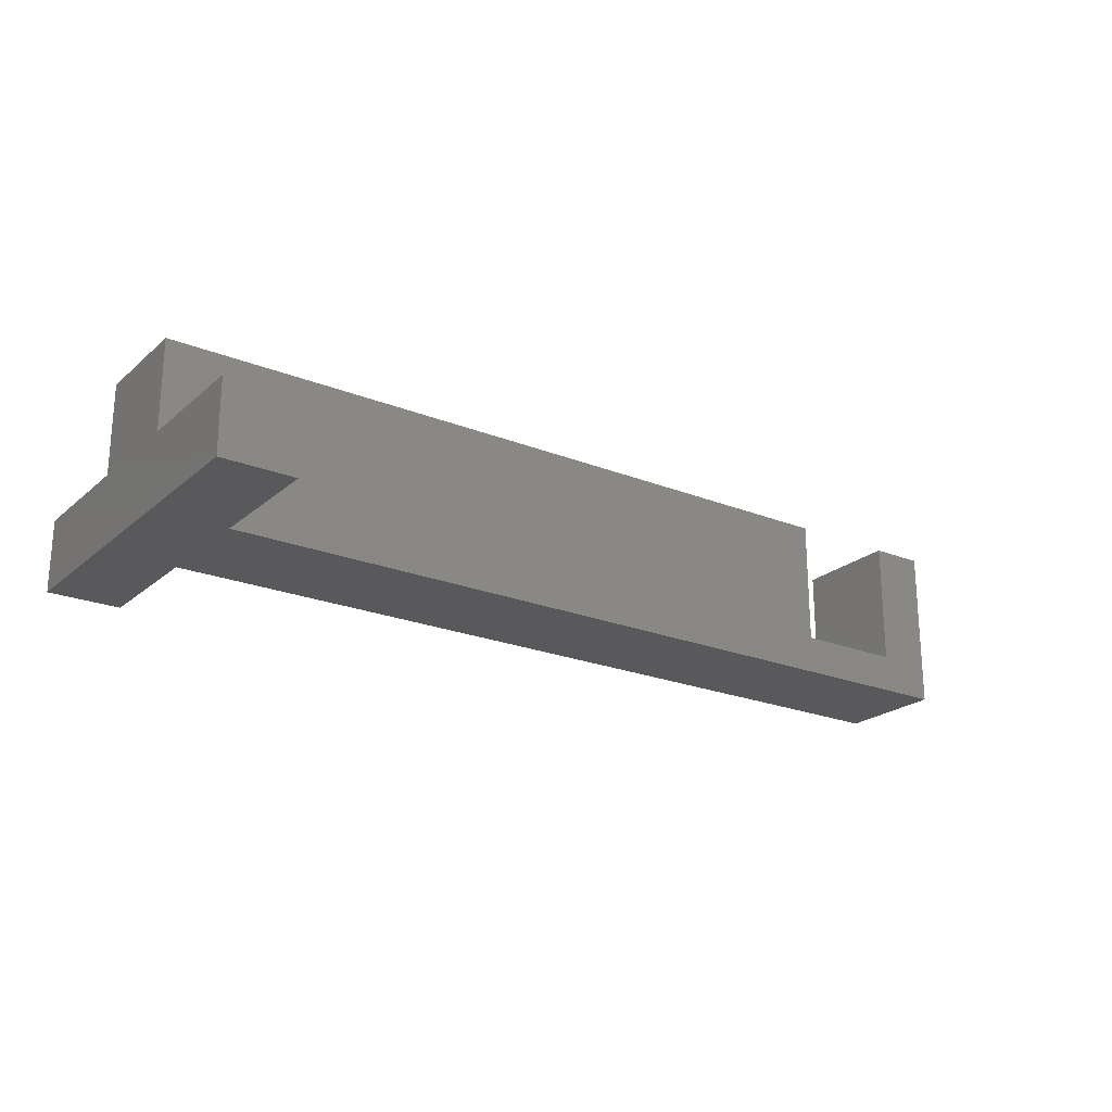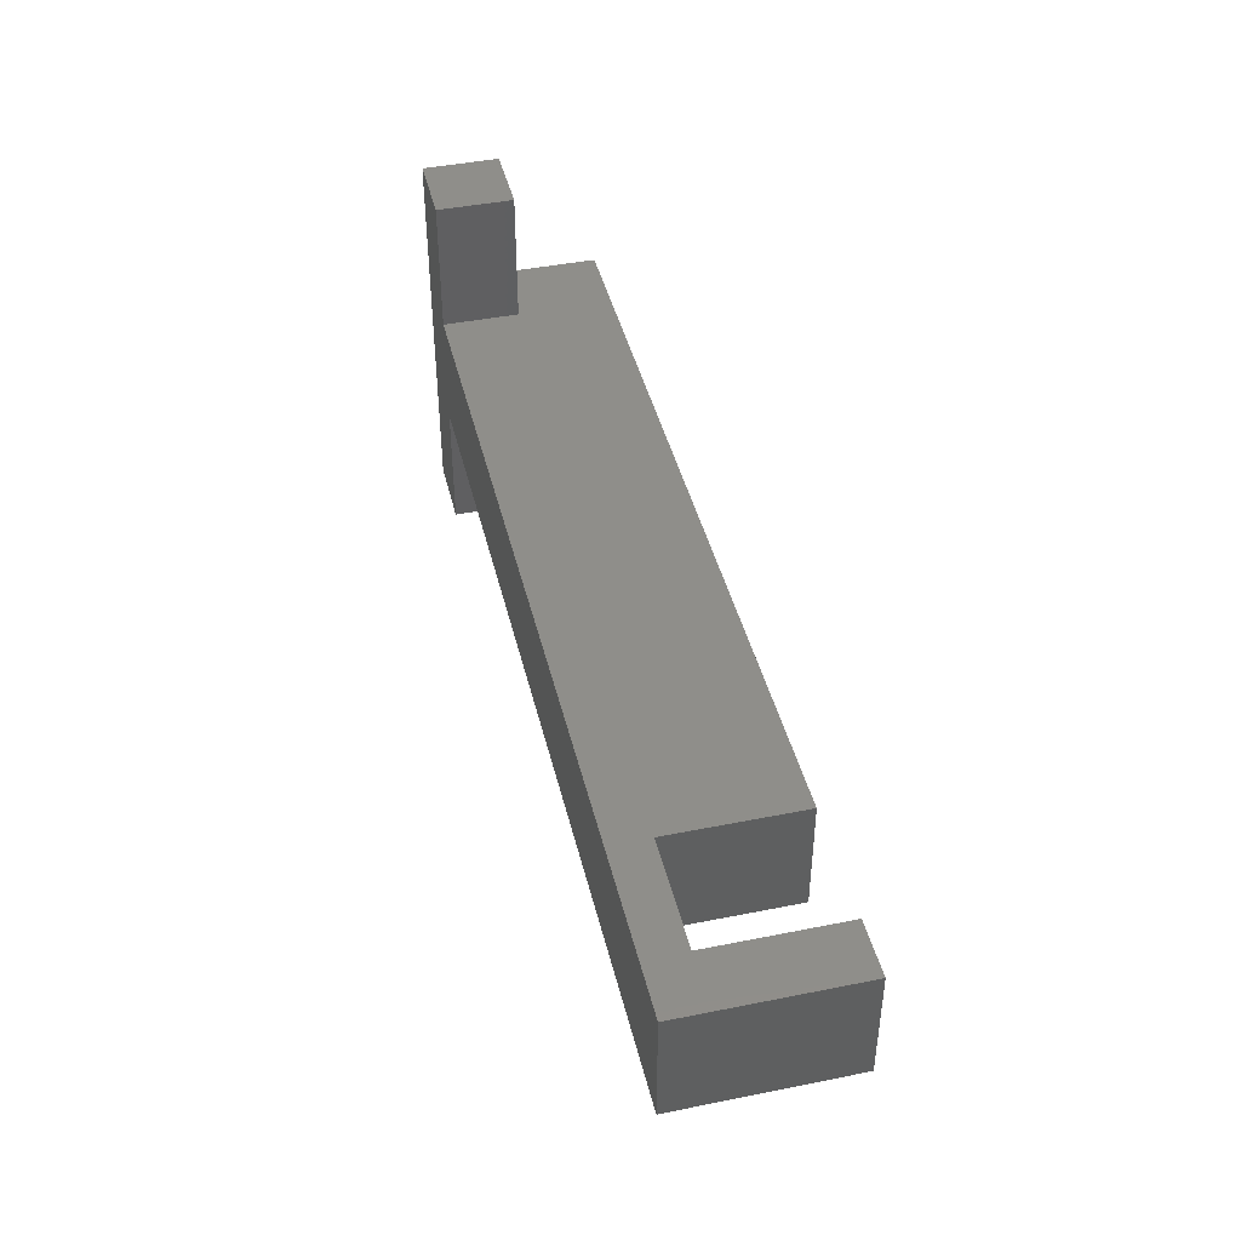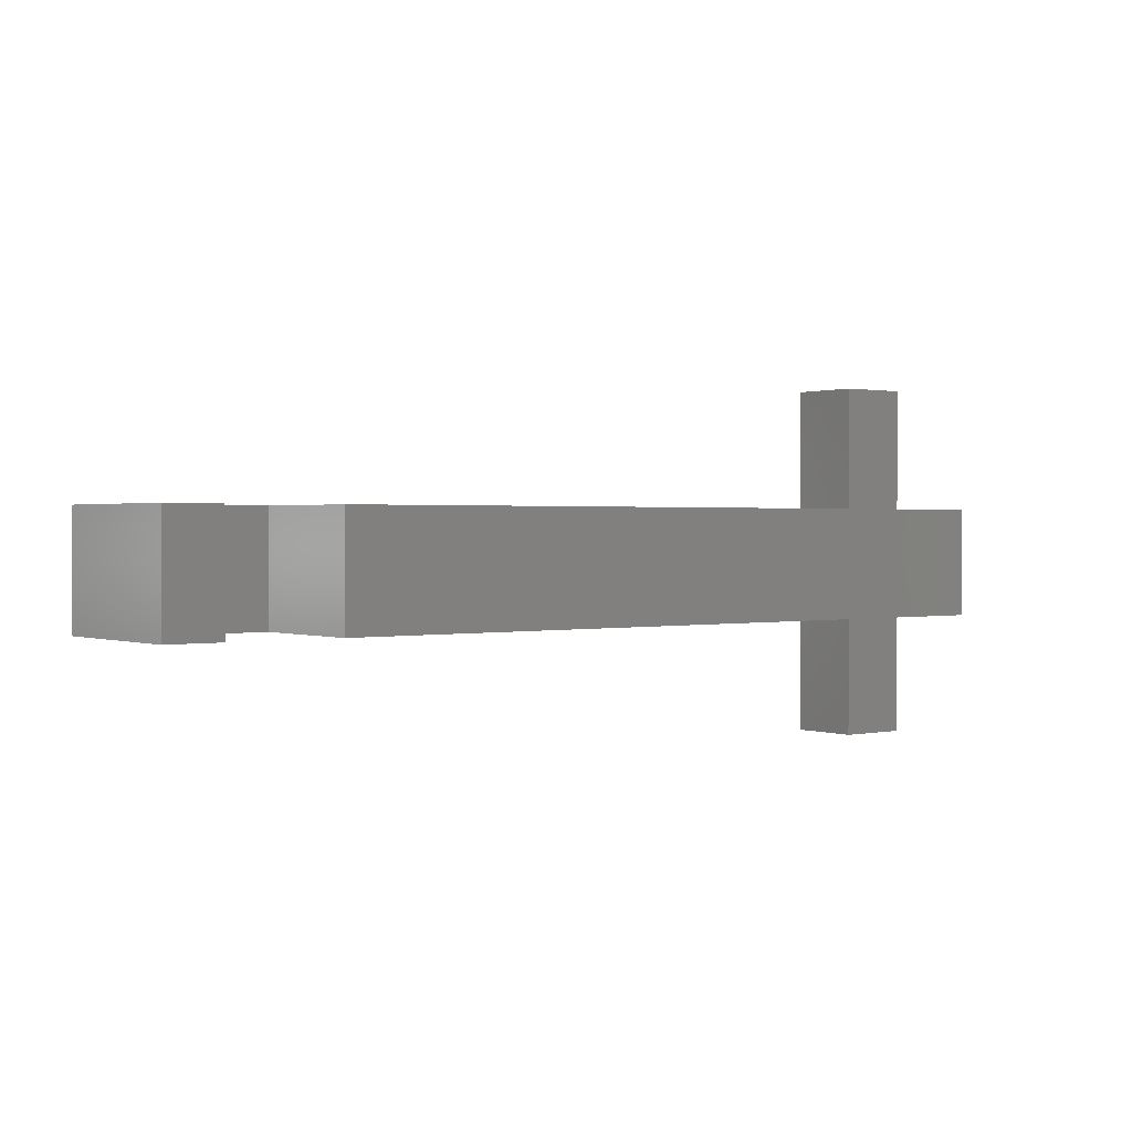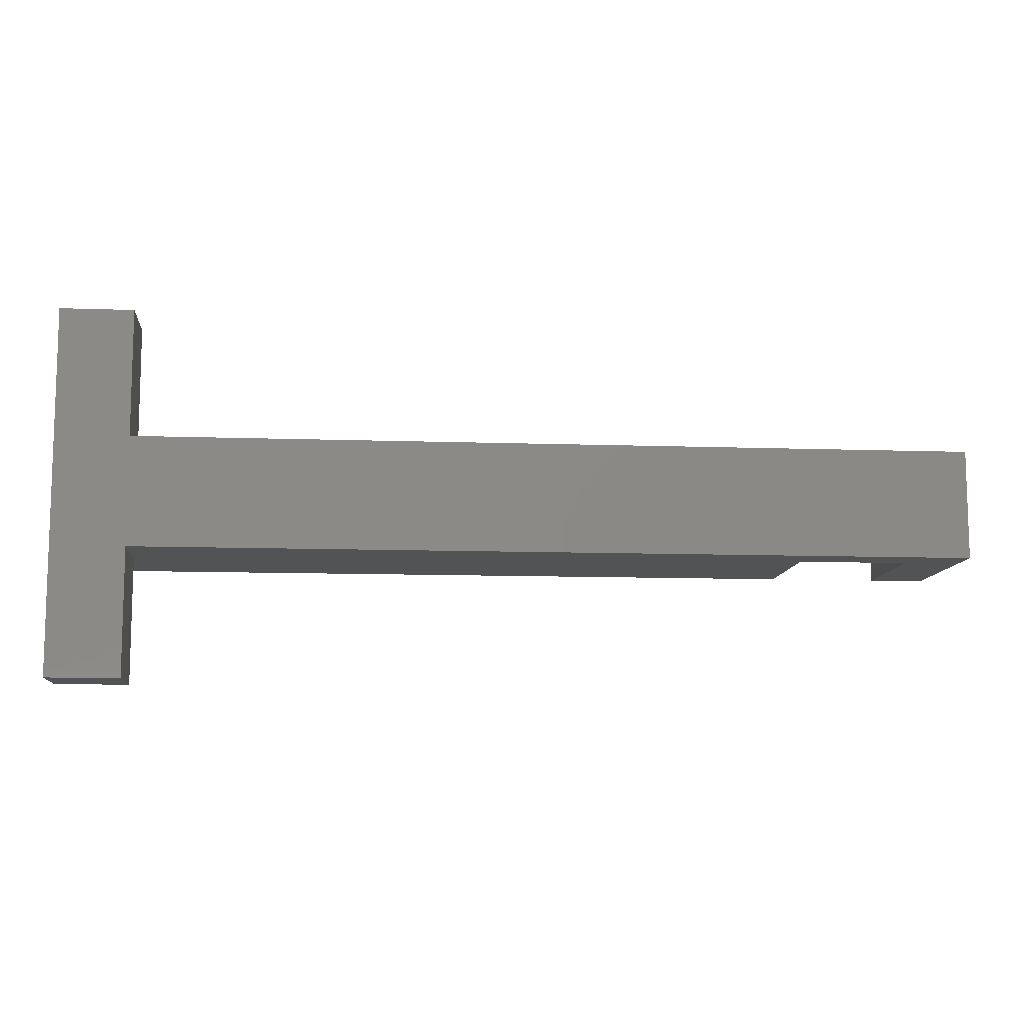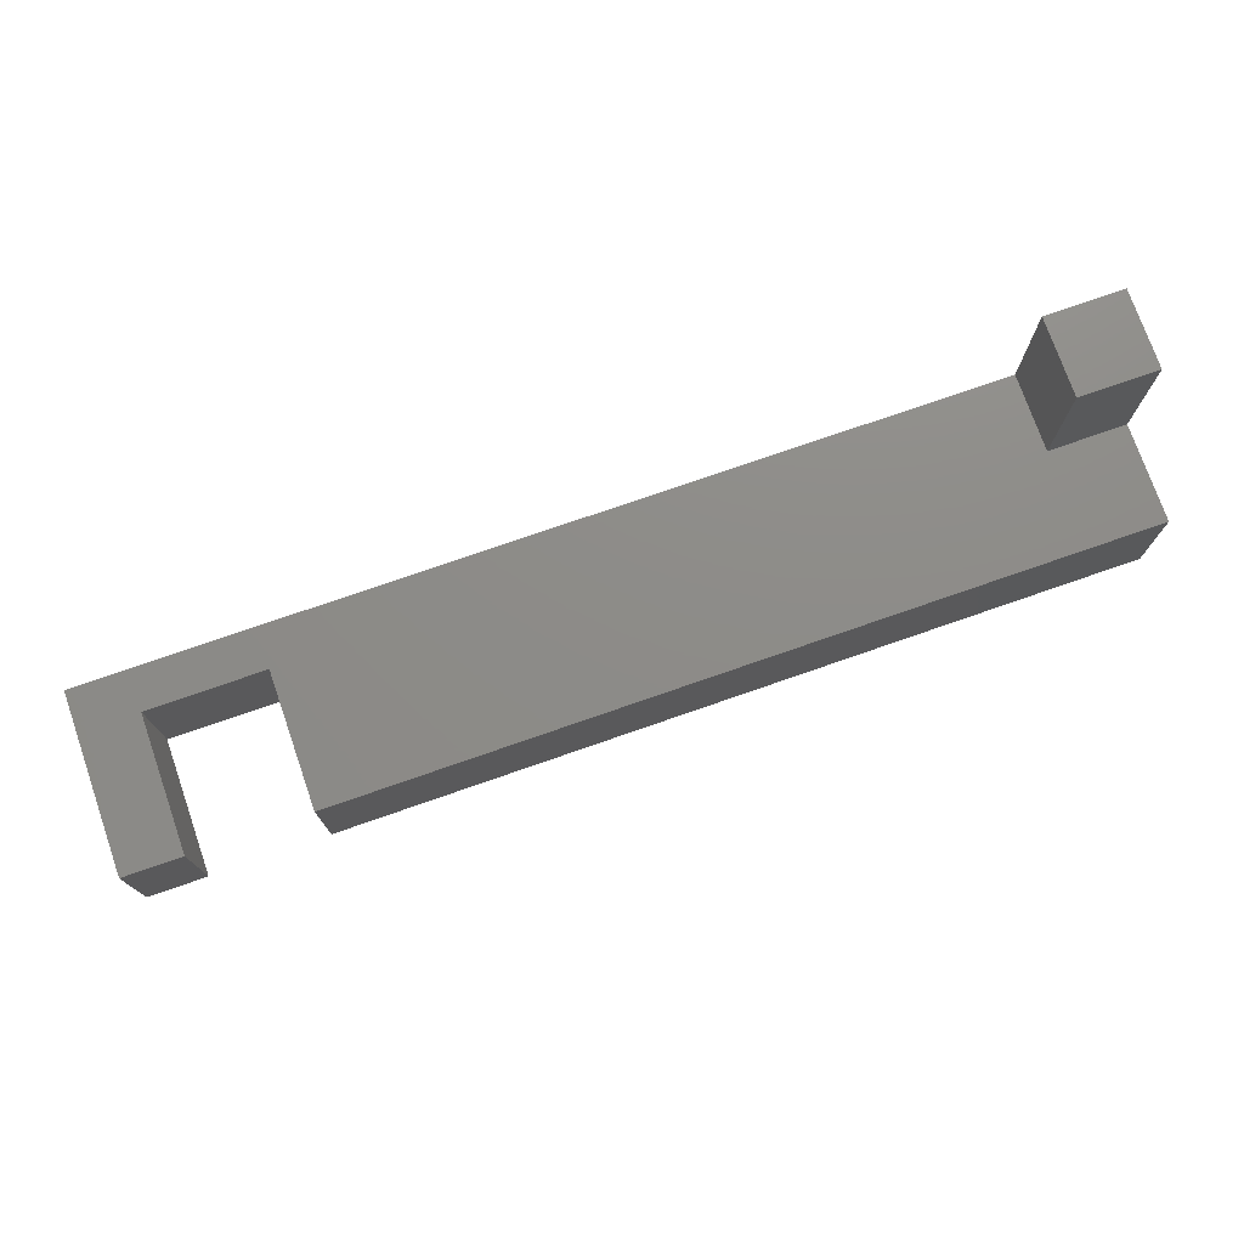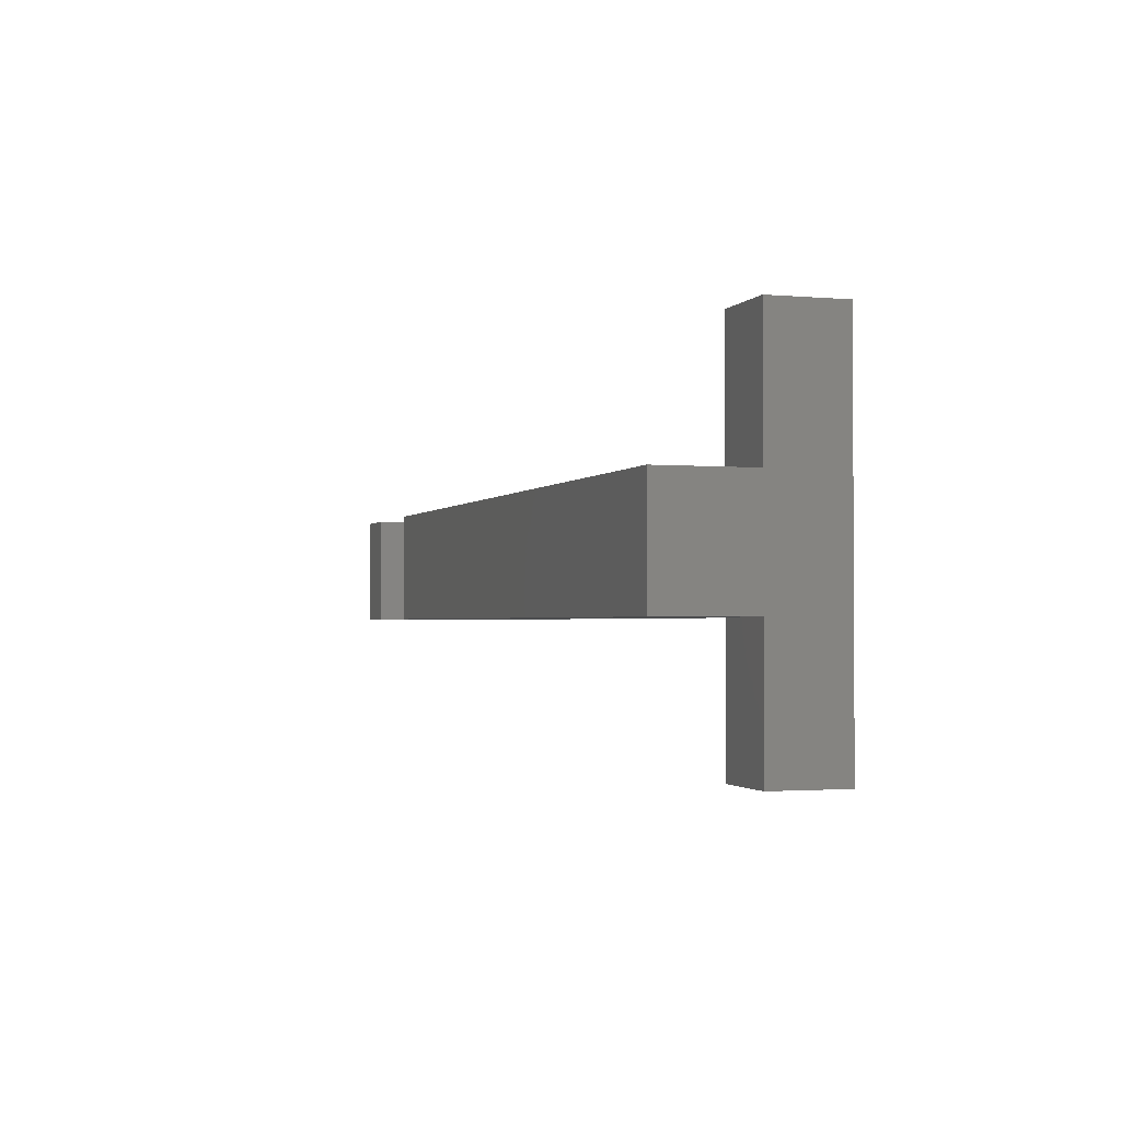
<metadata>
{"format":"stl","ext":"stl","renderer":"f3d","projection":"perspective","resolution":1024,"background":"white","views":[{"elev":-22.2,"azim":145.1,"up":"+Z"},{"elev":43.1,"azim":-103.4,"up":"+Y"},{"elev":1.0,"azim":-37.6,"up":"+Y"},{"elev":-10.3,"azim":174.9,"up":"+Y"},{"elev":75.1,"azim":-19.2,"up":"+Y"},{"elev":-1.8,"azim":72.1,"up":"+Y"}]}
</metadata>
<code>
# stl→obj: 28 verts, 52 faces
v -25 -3 -4.5
v -25 3 4.5
v -25 3 -4.5
v -25 -3 4.5
v -16 3 4.5
v 25 -3 4.5
v 25 3 4.5
v -16 -3 4.5
v -22 -3 4.5
v -22 3 4.5
v 25 3 -0.5
v 25 10 -4.5
v 25 10 -0.5
v 25 -3 -0.5
v 25 -10 -4.5
v 25 -10 -0.5
v 21 3 -0.5
v -16 3 -2.4
v 21 3 -4.5
v -22 3 -2.4
v 21 -3 -4.5
v 21 -10 -4.5
v 21 10 -4.5
v -22 -3 -2.4
v -16 -3 -2.4
v 21 -3 -0.5
v 21 -10 -0.5
v 21 10 -0.5
f 1 2 3
f 2 1 4
f 5 6 7
f 6 5 8
f 2 9 10
f 9 2 4
f 7 6 11
f 11 12 13
f 14 11 6
f 14 12 11
f 15 14 16
f 14 15 12
f 17 7 11
f 7 17 5
f 17 18 5
f 3 18 19
f 19 18 17
f 20 2 10
f 20 3 2
f 18 3 20
f 1 19 21
f 19 1 3
f 21 15 22
f 15 21 12
f 19 12 21
f 12 19 23
f 4 24 9
f 24 1 25
f 1 24 4
f 8 26 6
f 25 26 8
f 21 25 1
f 25 21 26
f 6 26 14
f 22 26 21
f 26 22 27
f 19 28 23
f 28 19 17
f 26 16 14
f 16 26 27
f 28 11 13
f 11 28 17
f 12 28 13
f 28 12 23
f 22 16 27
f 16 22 15
f 9 20 10
f 20 9 24
f 25 5 18
f 5 25 8
f 20 25 18
f 25 20 24

</code>
